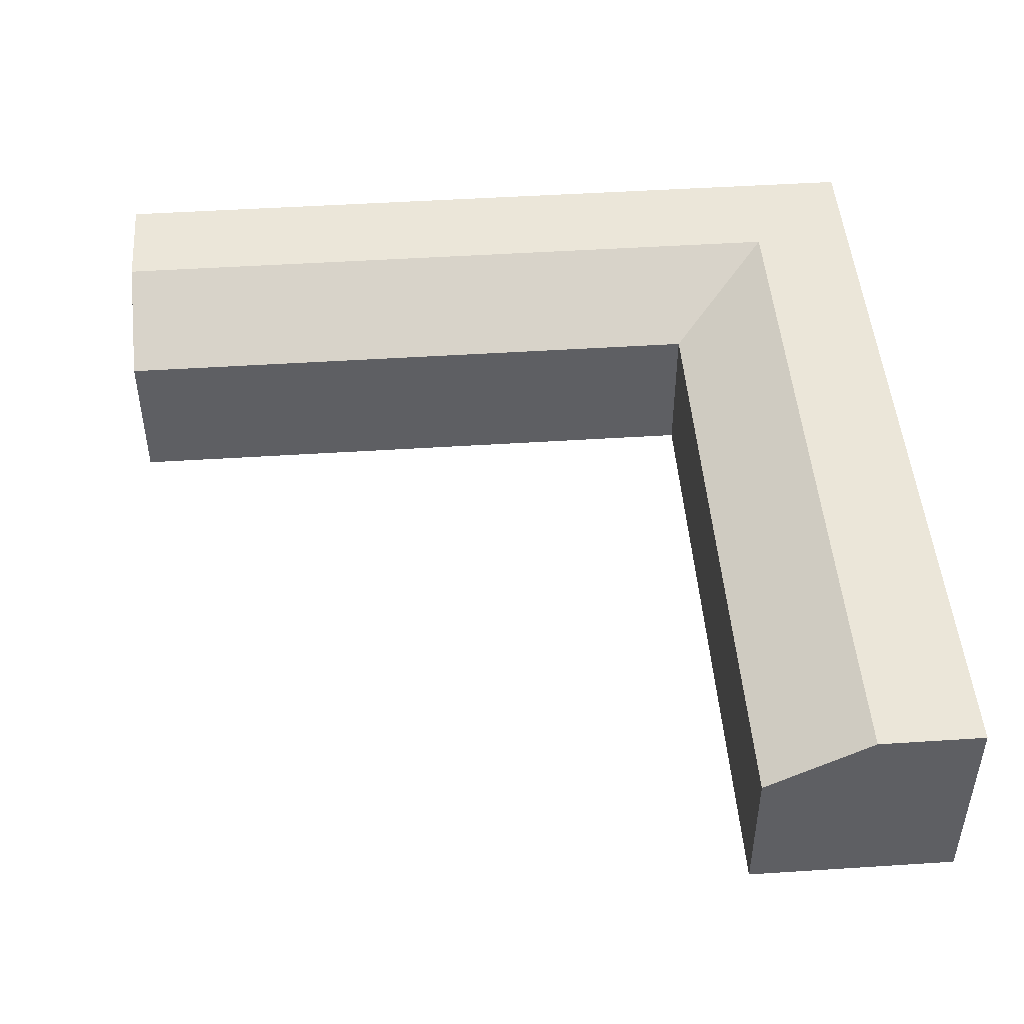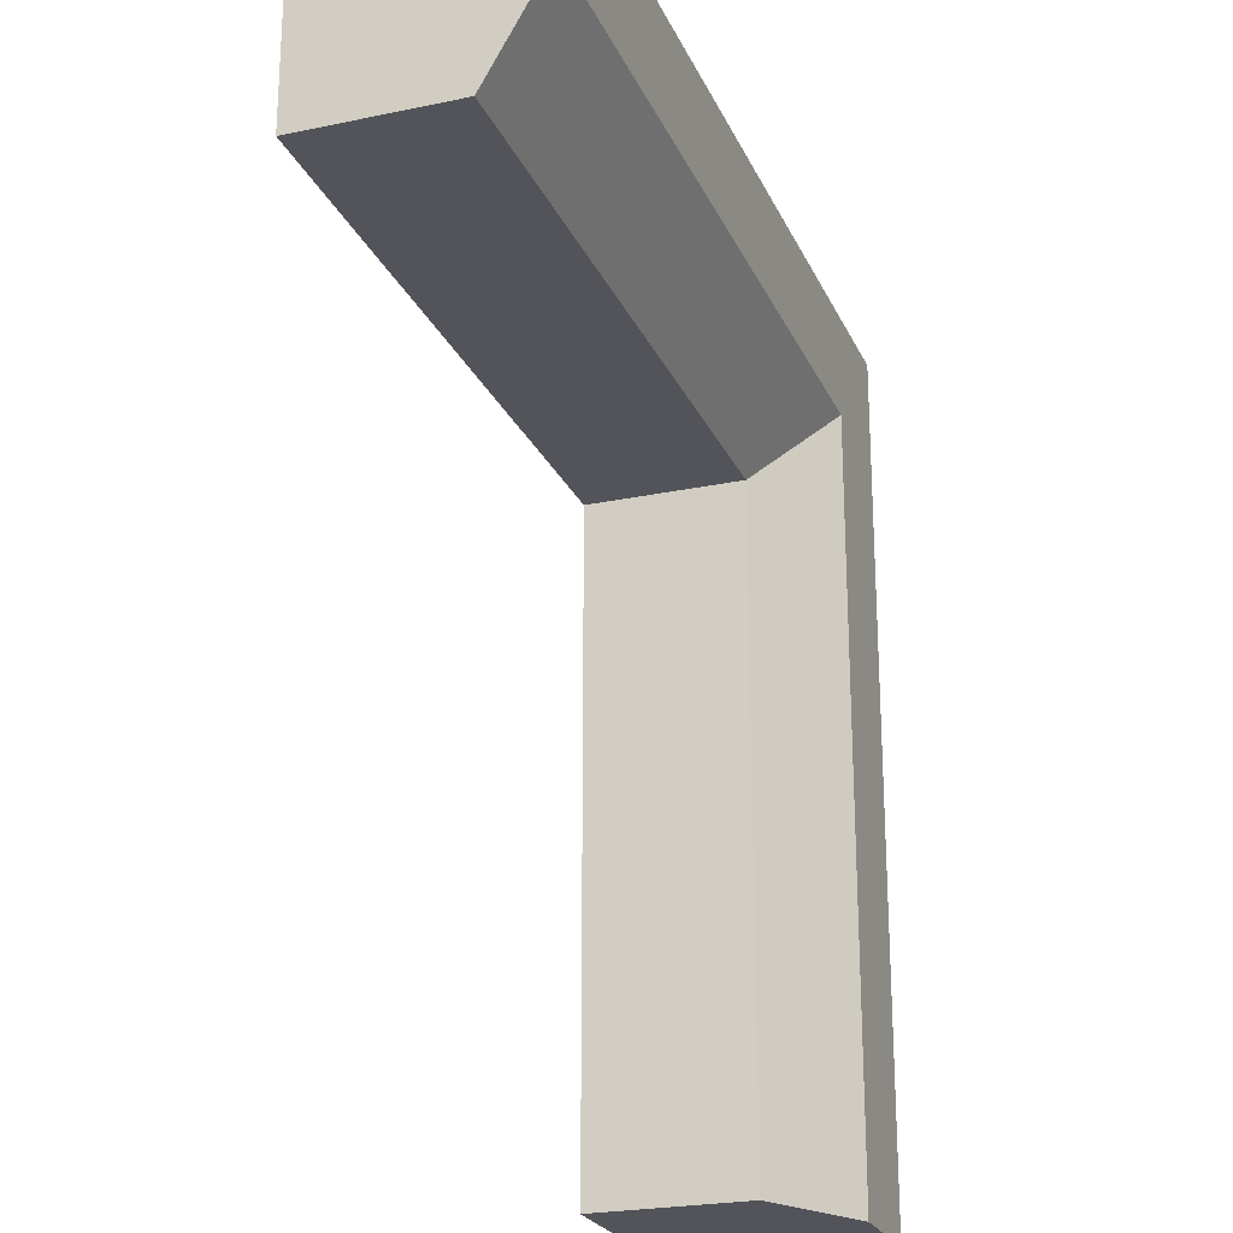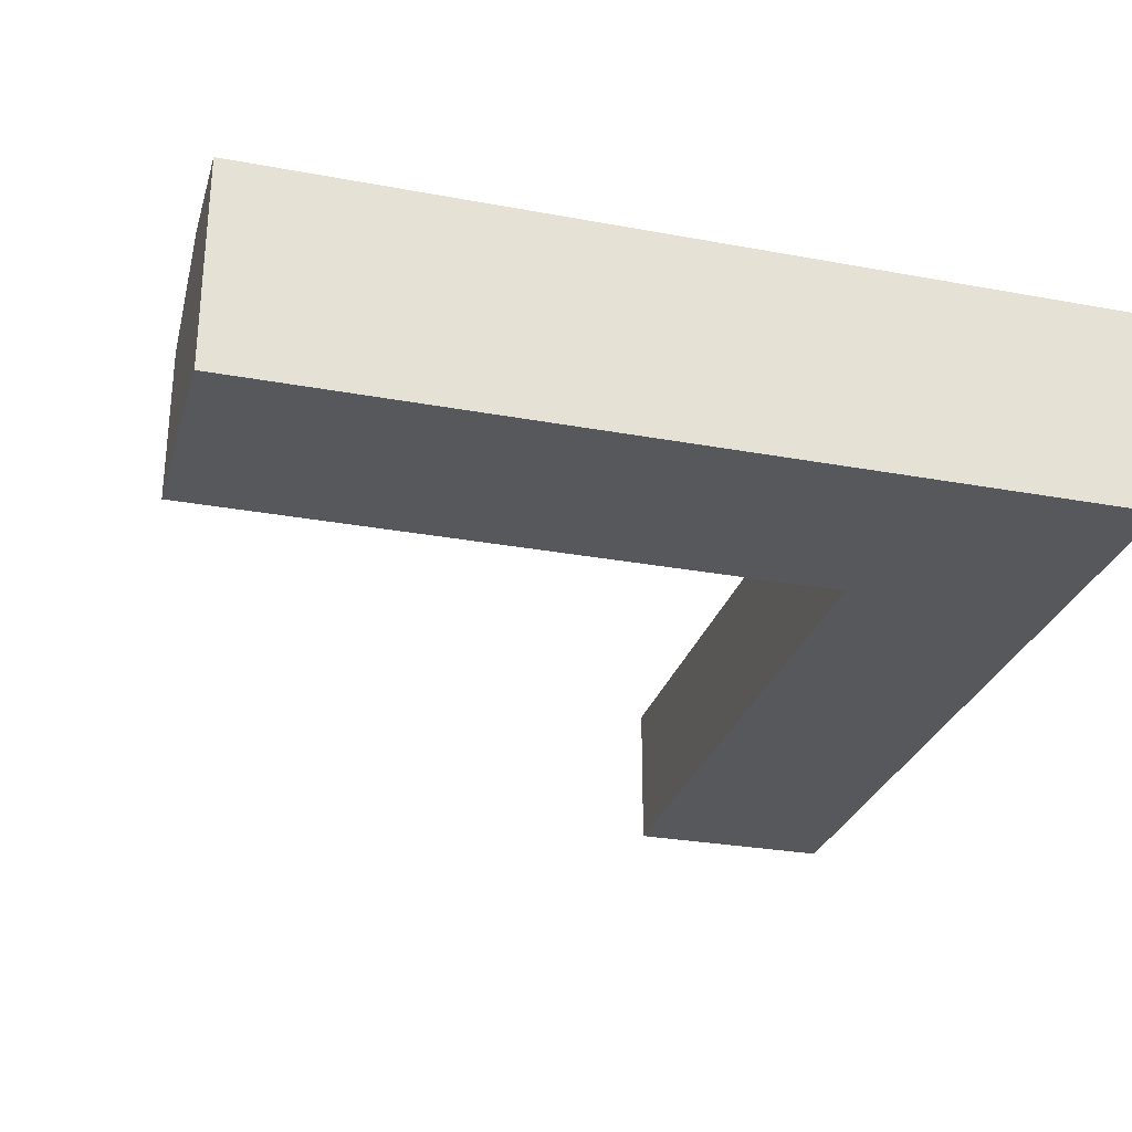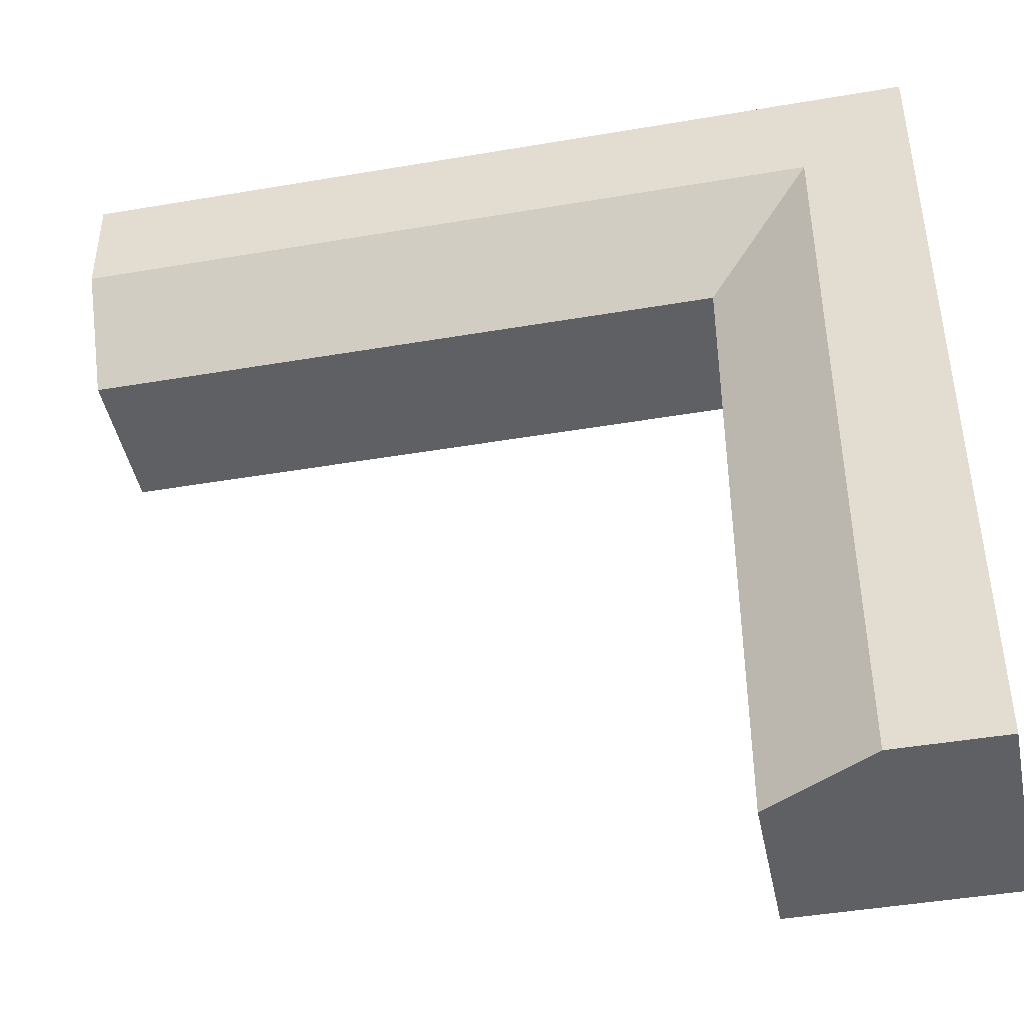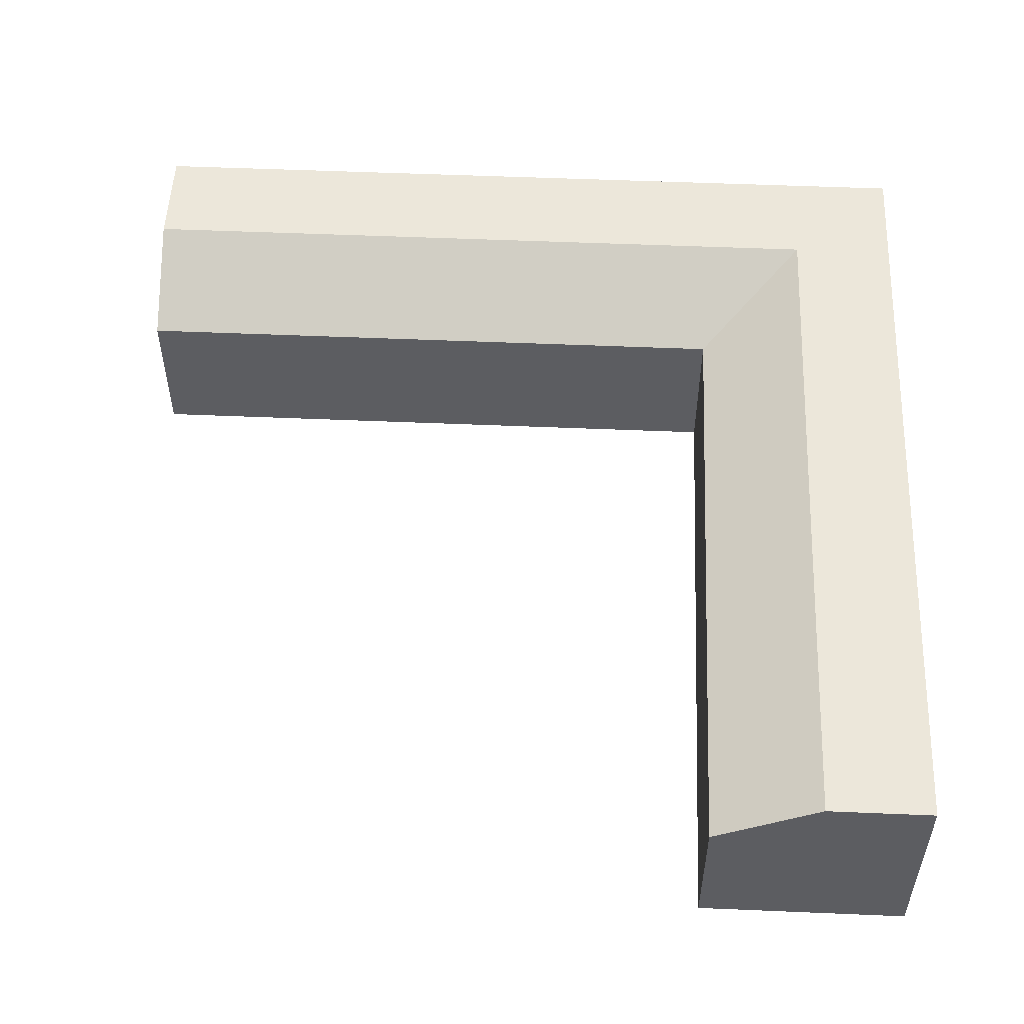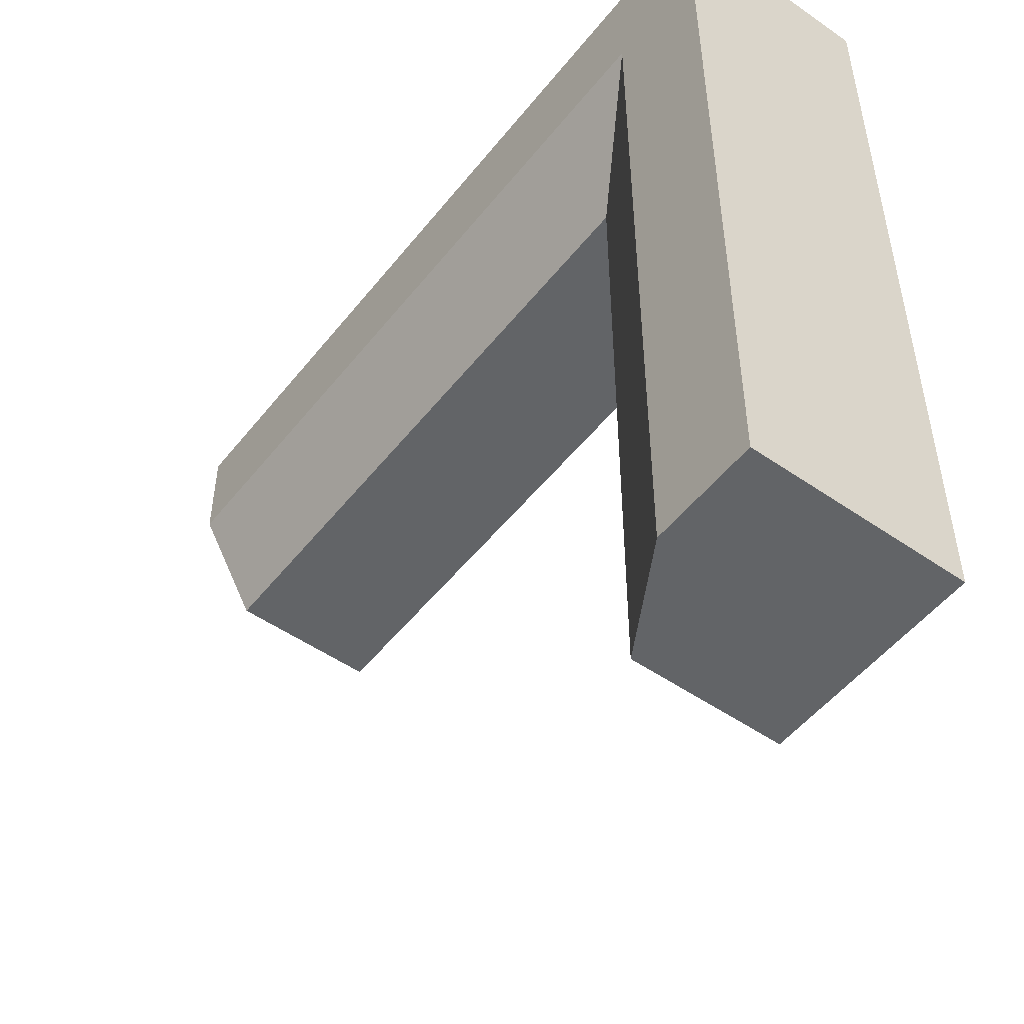
<metadata>
{"format":"obj","ext":"obj","renderer":"f3d","projection":"perspective","resolution":1024,"background":"white","views":[{"elev":47.2,"azim":175.8,"up":"+Y"},{"elev":-23.7,"azim":109.5,"up":"+Z"},{"elev":-28.4,"azim":-105.6,"up":"+Y"},{"elev":-44.3,"azim":-168.7,"up":"+Z"},{"elev":52.8,"azim":-177.4,"up":"+Y"},{"elev":-51.1,"azim":-127.1,"up":"+Z"}]}
</metadata>
<code>
v -3 0 0
v -3 0 -3
v -3 0.7153 0
v -3 0.7153 -3
v -3.5 1 0.5
v -3.5 1 -3
v -4 1 1
v -4 1 -3
v -4 0 1
v -4 0 -3
v -3.5 0 0.5
v -3.5 0 -3
v 0 0 0
v 0 0.7153 0
v 0 1 0.5
v 0 1 1
v 0 0 1
v 0 0 0.5
f 1 2 4 3
f 3 4 6 5
f 5 6 8 7
f 7 8 10 9
f 9 10 12 11
f 11 12 2 1
f 12 10 8 6
f 2 12 6 4
f 13 1 3 14
f 14 3 5 15
f 15 5 7 16
f 16 7 9 17
f 17 9 11 18
f 18 11 1 13
f 17 18 15 16
f 18 13 14 15

</code>
